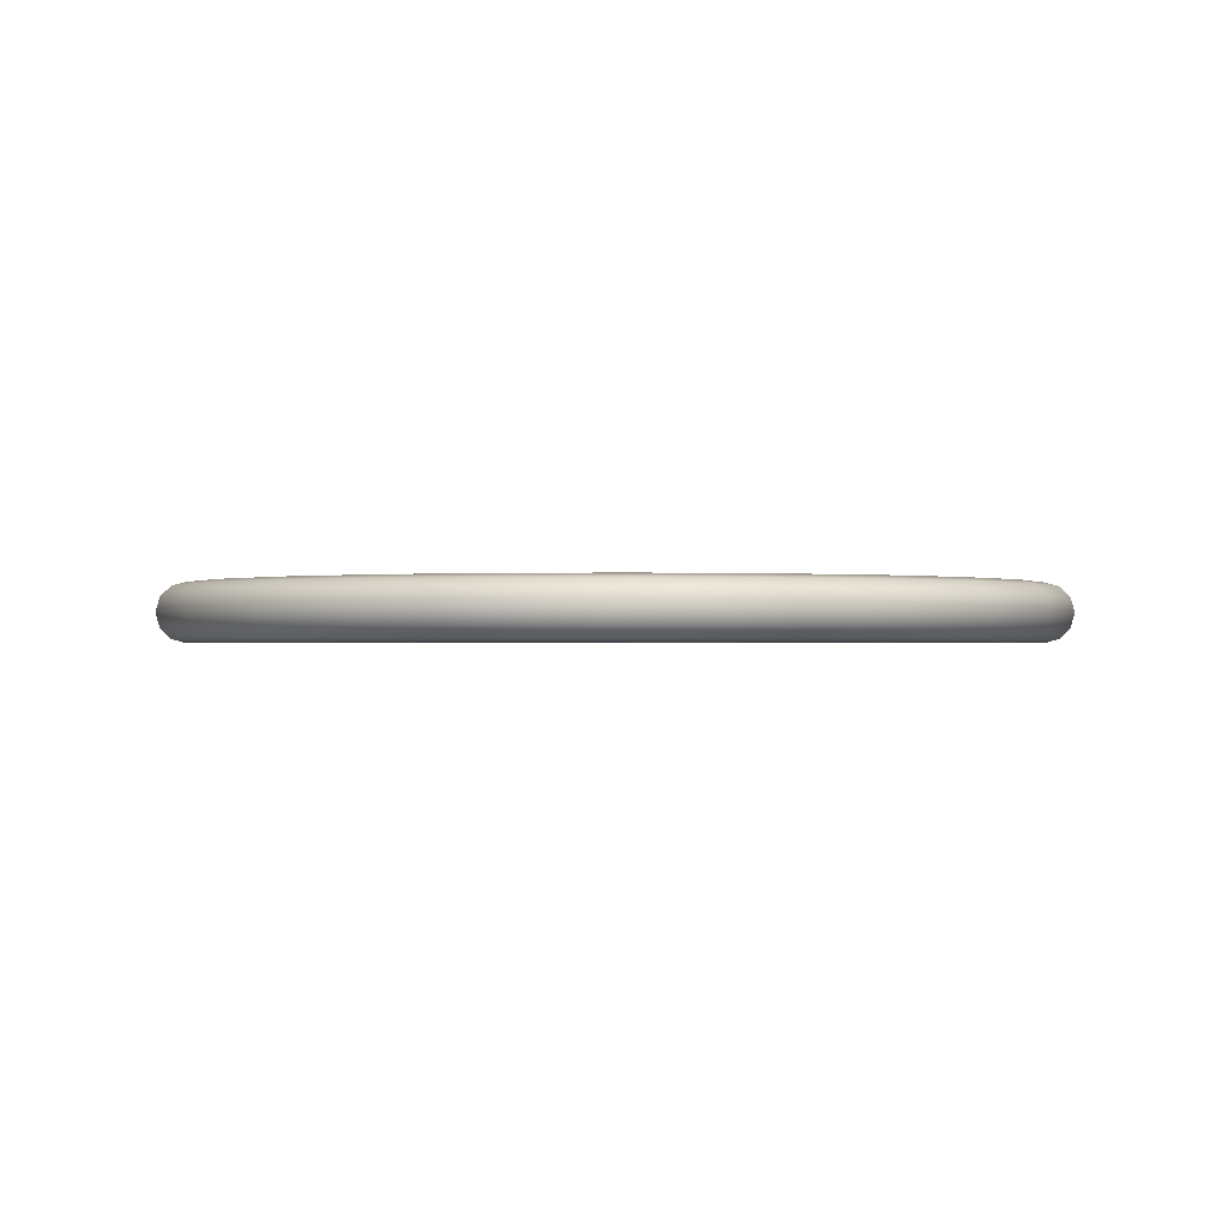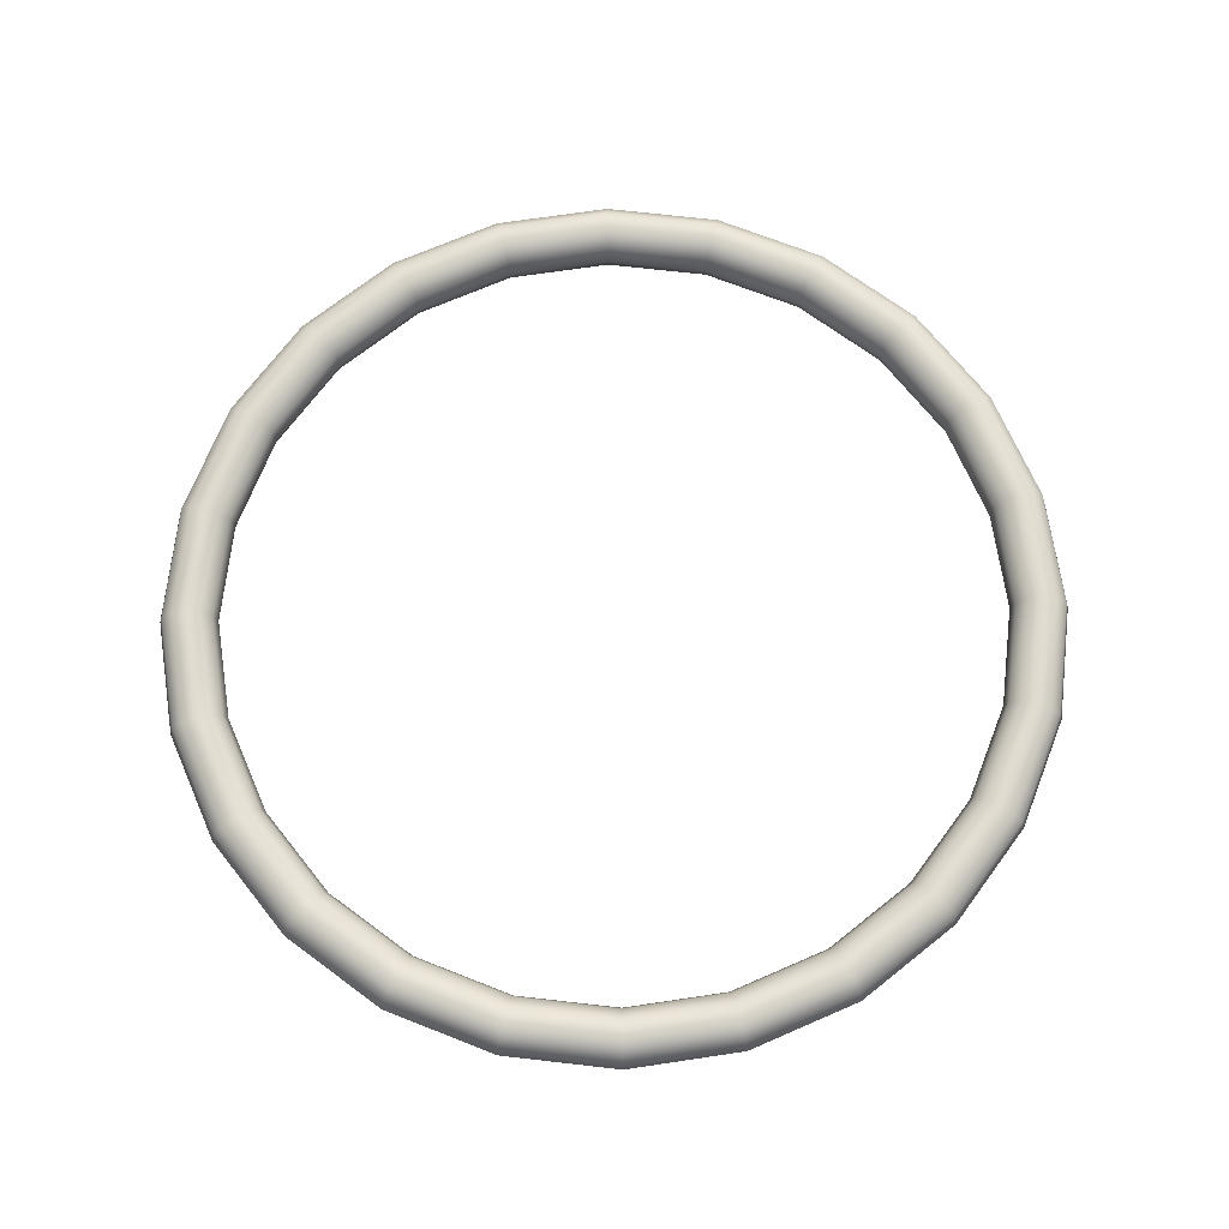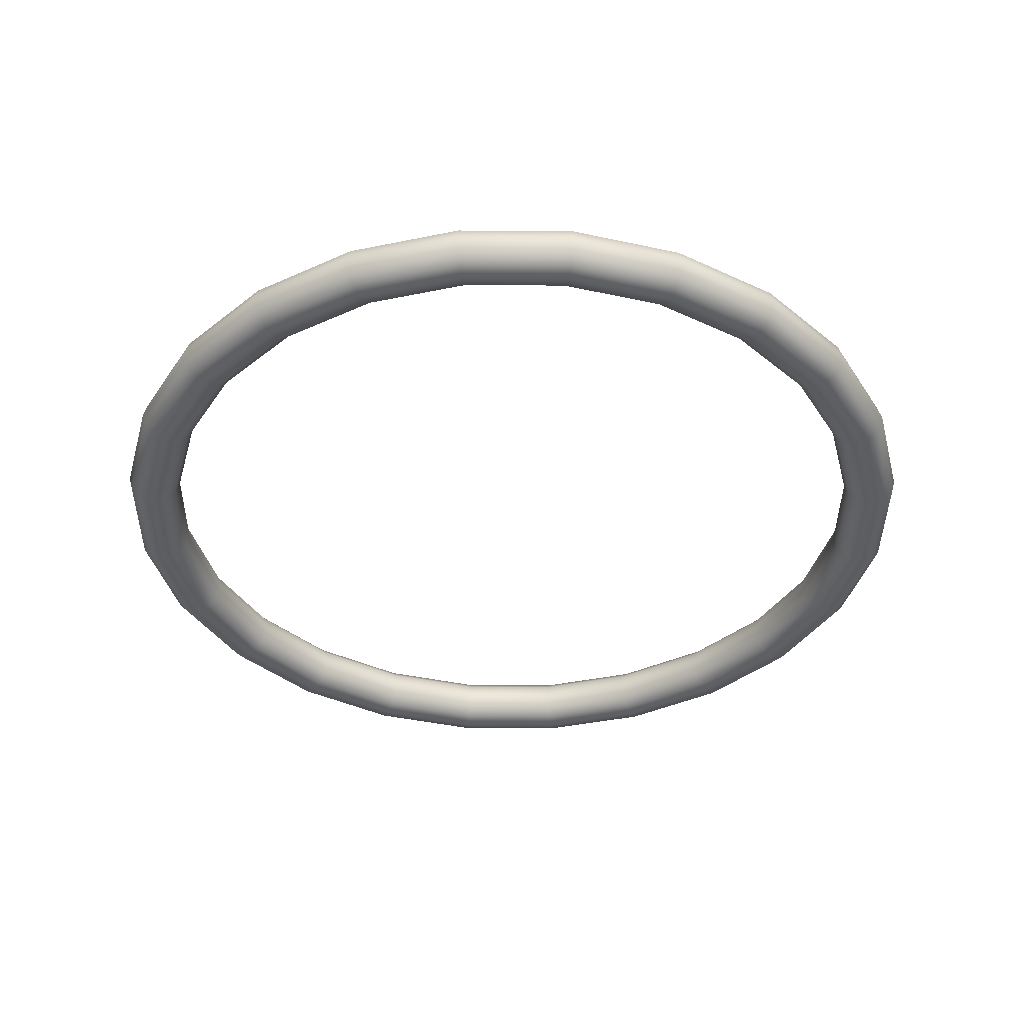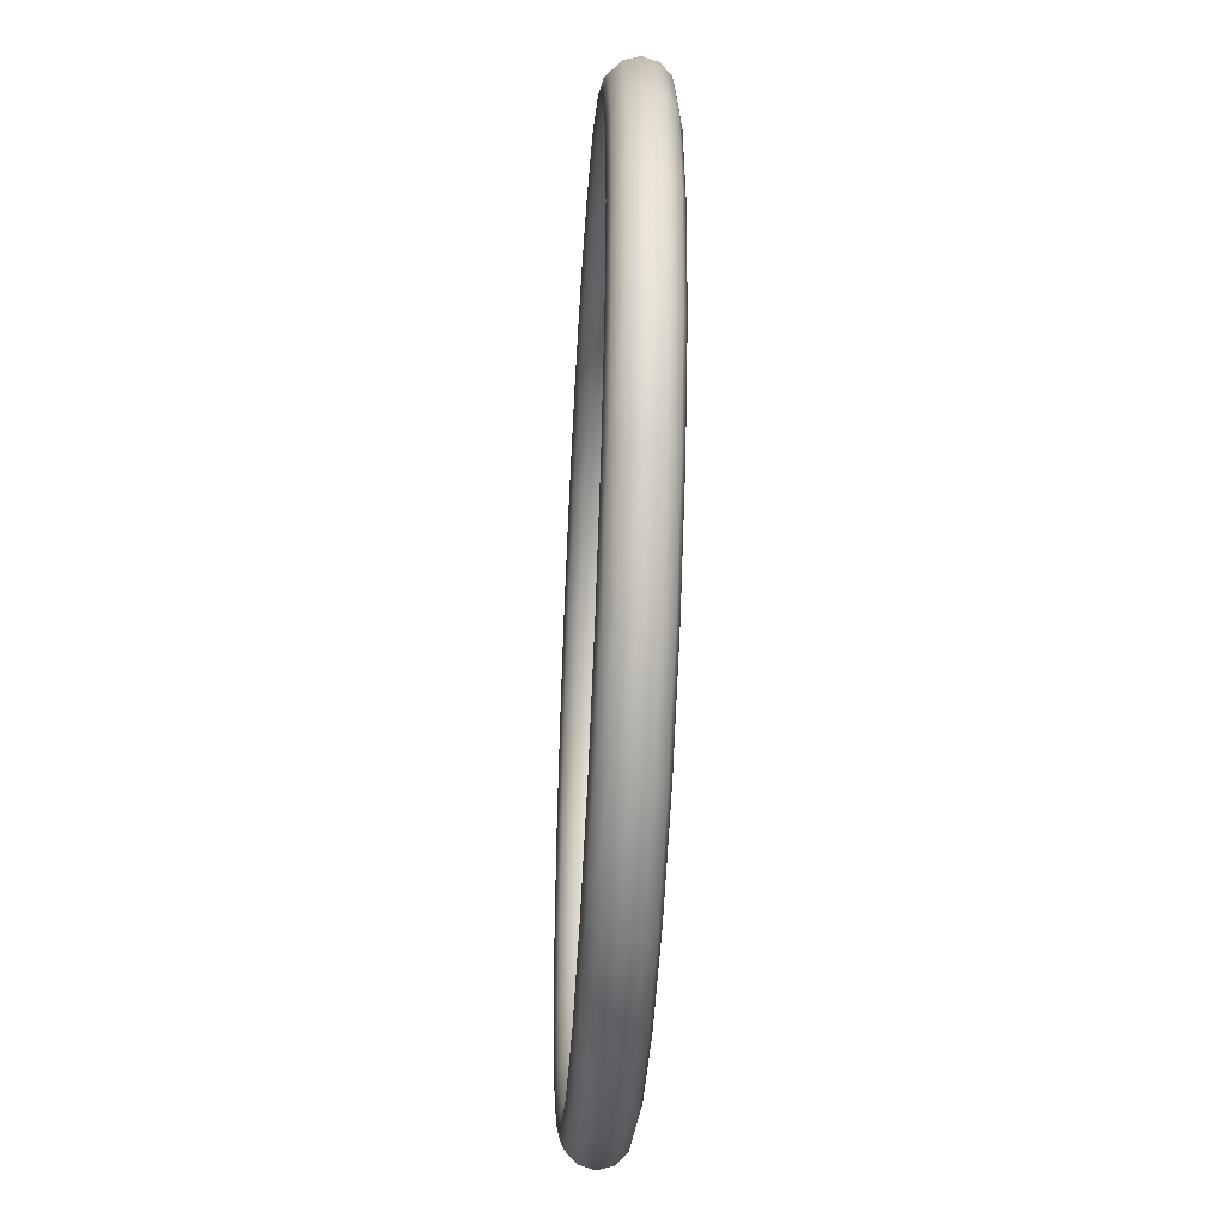
<metadata>
{"format":"obj","ext":"obj","renderer":"f3d","projection":"perspective","resolution":1024,"background":"white","views":[{"elev":-0.7,"azim":-106.7,"up":"+Y"},{"elev":70.2,"azim":-76.0,"up":"+Y"},{"elev":-38.9,"azim":-172.9,"up":"+Y"},{"elev":-44.4,"azim":86.7,"up":"+Z"}]}
</metadata>
<code>
v  -0 0 -87.49
v  22.45 2.818 -83.78
v  22.64 0 -84.51
v  -0 2.818 -86.74
v  21.92 4.88 -81.79
v  -0 4.88 -84.68
v  21.19 5.635 -79.07
v  -0 5.635 -81.86
v  20.46 4.88 -76.35
v  -0 4.88 -79.04
v  19.92 2.818 -74.35
v  -0 2.818 -76.98
v  19.73 0 -73.63
v  -0 0 -76.22
v  19.92 -2.818 -74.35
v  -0 -2.818 -76.98
v  20.46 -4.88 -76.35
v  -0 -4.88 -79.04
v  21.19 -5.635 -79.07
v  -0 -5.635 -81.86
v  21.92 -4.88 -81.79
v  -0 -4.88 -84.68
v  22.45 -2.818 -83.78
v  -0 -2.818 -86.74
v  43.37 2.818 -75.12
v  43.75 0 -75.77
v  42.34 4.88 -73.33
v  40.93 5.635 -70.89
v  39.52 4.88 -68.45
v  38.49 2.818 -66.66
v  38.11 0 -66.01
v  38.49 -2.818 -66.66
v  39.52 -4.88 -68.45
v  40.93 -5.635 -70.89
v  42.34 -4.88 -73.33
v  43.37 -2.818 -75.12
v  61.33 2.818 -61.33
v  61.87 0 -61.87
v  59.87 4.88 -59.87
v  57.88 5.635 -57.88
v  55.89 4.88 -55.89
v  54.43 2.818 -54.43
v  53.9 0 -53.9
v  54.43 -2.818 -54.43
v  55.89 -4.88 -55.89
v  57.88 -5.635 -57.88
v  59.87 -4.88 -59.87
v  61.33 -2.818 -61.33
v  75.12 2.818 -43.37
v  75.77 0 -43.75
v  73.33 4.88 -42.34
v  70.89 5.635 -40.93
v  68.45 4.88 -39.52
v  66.66 2.818 -38.49
v  66.01 0 -38.11
v  66.66 -2.818 -38.49
v  68.45 -4.88 -39.52
v  70.89 -5.635 -40.93
v  73.33 -4.88 -42.34
v  75.12 -2.818 -43.37
v  83.78 2.818 -22.45
v  84.51 0 -22.64
v  81.79 4.88 -21.92
v  79.07 5.635 -21.19
v  76.35 4.88 -20.46
v  74.35 2.818 -19.92
v  73.63 0 -19.73
v  74.35 -2.818 -19.92
v  76.35 -4.88 -20.46
v  79.07 -5.635 -21.19
v  81.79 -4.88 -21.92
v  83.78 -2.818 -22.45
v  86.74 2.818 -0
v  87.49 0 -0
v  84.68 4.88 -0
v  81.86 5.635 -0
v  79.04 4.88 -0
v  76.98 2.818 -0
v  76.22 0 -0
v  76.98 -2.818 -0
v  79.04 -4.88 -0
v  81.86 -5.635 -0
v  84.68 -4.88 -0
v  86.74 -2.818 -0
v  83.78 2.818 22.45
v  84.51 0 22.64
v  81.79 4.88 21.92
v  79.07 5.635 21.19
v  76.35 4.88 20.46
v  74.35 2.818 19.92
v  73.63 0 19.73
v  74.35 -2.818 19.92
v  76.35 -4.88 20.46
v  79.07 -5.635 21.19
v  81.79 -4.88 21.92
v  83.78 -2.818 22.45
v  75.12 2.818 43.37
v  75.77 0 43.75
v  73.33 4.88 42.34
v  70.89 5.635 40.93
v  68.45 4.88 39.52
v  66.66 2.818 38.49
v  66.01 0 38.11
v  66.66 -2.818 38.49
v  68.45 -4.88 39.52
v  70.89 -5.635 40.93
v  73.33 -4.88 42.34
v  75.12 -2.818 43.37
v  61.33 2.818 61.33
v  61.87 0 61.87
v  59.87 4.88 59.87
v  57.88 5.635 57.88
v  55.89 4.88 55.89
v  54.43 2.818 54.43
v  53.9 0 53.9
v  54.43 -2.818 54.43
v  55.89 -4.88 55.89
v  57.88 -5.635 57.88
v  59.87 -4.88 59.87
v  61.33 -2.818 61.33
v  43.37 2.818 75.12
v  43.75 0 75.77
v  42.34 4.88 73.33
v  40.93 5.635 70.89
v  39.52 4.88 68.45
v  38.49 2.818 66.66
v  38.11 0 66.01
v  38.49 -2.818 66.66
v  39.52 -4.88 68.45
v  40.93 -5.635 70.89
v  42.34 -4.88 73.33
v  43.37 -2.818 75.12
v  22.45 2.818 83.78
v  22.64 0 84.51
v  21.92 4.88 81.79
v  21.19 5.635 79.07
v  20.46 4.88 76.35
v  19.92 2.818 74.35
v  19.73 0 73.63
v  19.92 -2.818 74.35
v  20.46 -4.88 76.35
v  21.19 -5.635 79.07
v  21.92 -4.88 81.79
v  22.45 -2.818 83.78
v  0 2.818 86.74
v  0 0 87.49
v  0 4.88 84.68
v  0 5.635 81.86
v  0 4.88 79.04
v  0 2.818 76.98
v  0 0 76.22
v  0 -2.818 76.98
v  0 -4.88 79.04
v  0 -5.635 81.86
v  0 -4.88 84.68
v  0 -2.818 86.74
v  -22.45 2.818 83.78
v  -22.64 0 84.51
v  -21.92 4.88 81.79
v  -21.19 5.635 79.07
v  -20.46 4.88 76.35
v  -19.92 2.818 74.35
v  -19.73 0 73.63
v  -19.92 -2.818 74.35
v  -20.46 -4.88 76.35
v  -21.19 -5.635 79.07
v  -21.92 -4.88 81.79
v  -22.45 -2.818 83.78
v  -43.37 2.818 75.12
v  -43.75 0 75.77
v  -42.34 4.88 73.33
v  -40.93 5.635 70.89
v  -39.52 4.88 68.45
v  -38.49 2.818 66.66
v  -38.11 0 66.01
v  -38.49 -2.818 66.66
v  -39.52 -4.88 68.45
v  -40.93 -5.635 70.89
v  -42.34 -4.88 73.33
v  -43.37 -2.818 75.12
v  -61.33 2.818 61.33
v  -61.87 0 61.87
v  -59.87 4.88 59.87
v  -57.88 5.635 57.88
v  -55.89 4.88 55.89
v  -54.43 2.818 54.43
v  -53.9 0 53.9
v  -54.43 -2.818 54.43
v  -55.89 -4.88 55.89
v  -57.88 -5.635 57.88
v  -59.87 -4.88 59.87
v  -61.33 -2.818 61.33
v  -75.12 2.818 43.37
v  -75.77 0 43.75
v  -73.33 4.88 42.34
v  -70.89 5.635 40.93
v  -68.45 4.88 39.52
v  -66.66 2.818 38.49
v  -66.01 0 38.11
v  -66.66 -2.818 38.49
v  -68.45 -4.88 39.52
v  -70.89 -5.635 40.93
v  -73.33 -4.88 42.34
v  -75.12 -2.818 43.37
v  -83.78 2.818 22.45
v  -84.51 0 22.64
v  -81.79 4.88 21.92
v  -79.07 5.635 21.19
v  -76.35 4.88 20.46
v  -74.35 2.818 19.92
v  -73.63 0 19.73
v  -74.35 -2.818 19.92
v  -76.35 -4.88 20.46
v  -79.07 -5.635 21.19
v  -81.79 -4.88 21.92
v  -83.78 -2.818 22.45
v  -86.74 2.818 0
v  -87.49 0 0
v  -84.68 4.88 0
v  -81.86 5.635 0
v  -79.04 4.88 0
v  -76.98 2.818 0
v  -76.22 0 0
v  -76.98 -2.818 0
v  -79.04 -4.88 0
v  -81.86 -5.635 0
v  -84.68 -4.88 0
v  -86.74 -2.818 0
v  -83.78 2.818 -22.45
v  -84.51 0 -22.64
v  -81.79 4.88 -21.92
v  -79.07 5.635 -21.19
v  -76.35 4.88 -20.46
v  -74.35 2.818 -19.92
v  -73.63 0 -19.73
v  -74.35 -2.818 -19.92
v  -76.35 -4.88 -20.46
v  -79.07 -5.635 -21.19
v  -81.79 -4.88 -21.92
v  -83.78 -2.818 -22.45
v  -75.12 2.818 -43.37
v  -75.77 0 -43.75
v  -73.33 4.88 -42.34
v  -70.89 5.635 -40.93
v  -68.45 4.88 -39.52
v  -66.66 2.818 -38.49
v  -66.01 0 -38.11
v  -66.66 -2.818 -38.49
v  -68.45 -4.88 -39.52
v  -70.89 -5.635 -40.93
v  -73.33 -4.88 -42.34
v  -75.12 -2.818 -43.37
v  -61.33 2.818 -61.33
v  -61.87 0 -61.87
v  -59.87 4.88 -59.87
v  -57.88 5.635 -57.88
v  -55.89 4.88 -55.89
v  -54.43 2.818 -54.43
v  -53.9 0 -53.9
v  -54.43 -2.818 -54.43
v  -55.89 -4.88 -55.89
v  -57.88 -5.635 -57.88
v  -59.87 -4.88 -59.87
v  -61.33 -2.818 -61.33
v  -43.37 2.818 -75.12
v  -43.75 0 -75.77
v  -42.34 4.88 -73.33
v  -40.93 5.635 -70.89
v  -39.52 4.88 -68.45
v  -38.49 2.818 -66.66
v  -38.11 0 -66.01
v  -38.49 -2.818 -66.66
v  -39.52 -4.88 -68.45
v  -40.93 -5.635 -70.89
v  -42.34 -4.88 -73.33
v  -43.37 -2.818 -75.12
v  -22.45 2.818 -83.78
v  -22.64 0 -84.51
v  -21.92 4.88 -81.79
v  -21.19 5.635 -79.07
v  -20.46 4.88 -76.35
v  -19.92 2.818 -74.35
v  -19.73 0 -73.63
v  -19.92 -2.818 -74.35
v  -20.46 -4.88 -76.35
v  -21.19 -5.635 -79.07
v  -21.92 -4.88 -81.79
v  -22.45 -2.818 -83.78
g Torus001
f 1 2 3
f 1 4 2
f 4 5 2
f 4 6 5
f 6 7 5
f 6 8 7
f 8 9 7
f 8 10 9
f 10 11 9
f 10 12 11
f 12 13 11
f 12 14 13
f 14 15 13
f 14 16 15
f 16 17 15
f 16 18 17
f 18 19 17
f 18 20 19
f 20 21 19
f 20 22 21
f 22 23 21
f 22 24 23
f 24 3 23
f 24 1 3
f 3 25 26
f 3 2 25
f 2 27 25
f 2 5 27
f 5 28 27
f 5 7 28
f 7 29 28
f 7 9 29
f 9 30 29
f 9 11 30
f 11 31 30
f 11 13 31
f 13 32 31
f 13 15 32
f 15 33 32
f 15 17 33
f 17 34 33
f 17 19 34
f 19 35 34
f 19 21 35
f 21 36 35
f 21 23 36
f 23 26 36
f 23 3 26
f 26 37 38
f 26 25 37
f 25 39 37
f 25 27 39
f 27 40 39
f 27 28 40
f 28 41 40
f 28 29 41
f 29 42 41
f 29 30 42
f 30 43 42
f 30 31 43
f 31 44 43
f 31 32 44
f 32 45 44
f 32 33 45
f 33 46 45
f 33 34 46
f 34 47 46
f 34 35 47
f 35 48 47
f 35 36 48
f 36 38 48
f 36 26 38
f 38 49 50
f 38 37 49
f 37 51 49
f 37 39 51
f 39 52 51
f 39 40 52
f 40 53 52
f 40 41 53
f 41 54 53
f 41 42 54
f 42 55 54
f 42 43 55
f 43 56 55
f 43 44 56
f 44 57 56
f 44 45 57
f 45 58 57
f 45 46 58
f 46 59 58
f 46 47 59
f 47 60 59
f 47 48 60
f 48 50 60
f 48 38 50
f 50 61 62
f 50 49 61
f 49 63 61
f 49 51 63
f 51 64 63
f 51 52 64
f 52 65 64
f 52 53 65
f 53 66 65
f 53 54 66
f 54 67 66
f 54 55 67
f 55 68 67
f 55 56 68
f 56 69 68
f 56 57 69
f 57 70 69
f 57 58 70
f 58 71 70
f 58 59 71
f 59 72 71
f 59 60 72
f 60 62 72
f 60 50 62
f 62 73 74
f 62 61 73
f 61 75 73
f 61 63 75
f 63 76 75
f 63 64 76
f 64 77 76
f 64 65 77
f 65 78 77
f 65 66 78
f 66 79 78
f 66 67 79
f 67 80 79
f 67 68 80
f 68 81 80
f 68 69 81
f 69 82 81
f 69 70 82
f 70 83 82
f 70 71 83
f 71 84 83
f 71 72 84
f 72 74 84
f 72 62 74
f 74 85 86
f 74 73 85
f 73 87 85
f 73 75 87
f 75 88 87
f 75 76 88
f 76 89 88
f 76 77 89
f 77 90 89
f 77 78 90
f 78 91 90
f 78 79 91
f 79 92 91
f 79 80 92
f 80 93 92
f 80 81 93
f 81 94 93
f 81 82 94
f 82 95 94
f 82 83 95
f 83 96 95
f 83 84 96
f 84 86 96
f 84 74 86
f 86 97 98
f 86 85 97
f 85 99 97
f 85 87 99
f 87 100 99
f 87 88 100
f 88 101 100
f 88 89 101
f 89 102 101
f 89 90 102
f 90 103 102
f 90 91 103
f 91 104 103
f 91 92 104
f 92 105 104
f 92 93 105
f 93 106 105
f 93 94 106
f 94 107 106
f 94 95 107
f 95 108 107
f 95 96 108
f 96 98 108
f 96 86 98
f 98 109 110
f 98 97 109
f 97 111 109
f 97 99 111
f 99 112 111
f 99 100 112
f 100 113 112
f 100 101 113
f 101 114 113
f 101 102 114
f 102 115 114
f 102 103 115
f 103 116 115
f 103 104 116
f 104 117 116
f 104 105 117
f 105 118 117
f 105 106 118
f 106 119 118
f 106 107 119
f 107 120 119
f 107 108 120
f 108 110 120
f 108 98 110
f 110 121 122
f 110 109 121
f 109 123 121
f 109 111 123
f 111 124 123
f 111 112 124
f 112 125 124
f 112 113 125
f 113 126 125
f 113 114 126
f 114 127 126
f 114 115 127
f 115 128 127
f 115 116 128
f 116 129 128
f 116 117 129
f 117 130 129
f 117 118 130
f 118 131 130
f 118 119 131
f 119 132 131
f 119 120 132
f 120 122 132
f 120 110 122
f 122 133 134
f 122 121 133
f 121 135 133
f 121 123 135
f 123 136 135
f 123 124 136
f 124 137 136
f 124 125 137
f 125 138 137
f 125 126 138
f 126 139 138
f 126 127 139
f 127 140 139
f 127 128 140
f 128 141 140
f 128 129 141
f 129 142 141
f 129 130 142
f 130 143 142
f 130 131 143
f 131 144 143
f 131 132 144
f 132 134 144
f 132 122 134
f 134 145 146
f 134 133 145
f 133 147 145
f 133 135 147
f 135 148 147
f 135 136 148
f 136 149 148
f 136 137 149
f 137 150 149
f 137 138 150
f 138 151 150
f 138 139 151
f 139 152 151
f 139 140 152
f 140 153 152
f 140 141 153
f 141 154 153
f 141 142 154
f 142 155 154
f 142 143 155
f 143 156 155
f 143 144 156
f 144 146 156
f 144 134 146
f 146 157 158
f 146 145 157
f 145 159 157
f 145 147 159
f 147 160 159
f 147 148 160
f 148 161 160
f 148 149 161
f 149 162 161
f 149 150 162
f 150 163 162
f 150 151 163
f 151 164 163
f 151 152 164
f 152 165 164
f 152 153 165
f 153 166 165
f 153 154 166
f 154 167 166
f 154 155 167
f 155 168 167
f 155 156 168
f 156 158 168
f 156 146 158
f 158 169 170
f 158 157 169
f 157 171 169
f 157 159 171
f 159 172 171
f 159 160 172
f 160 173 172
f 160 161 173
f 161 174 173
f 161 162 174
f 162 175 174
f 162 163 175
f 163 176 175
f 163 164 176
f 164 177 176
f 164 165 177
f 165 178 177
f 165 166 178
f 166 179 178
f 166 167 179
f 167 180 179
f 167 168 180
f 168 170 180
f 168 158 170
f 170 181 182
f 170 169 181
f 169 183 181
f 169 171 183
f 171 184 183
f 171 172 184
f 172 185 184
f 172 173 185
f 173 186 185
f 173 174 186
f 174 187 186
f 174 175 187
f 175 188 187
f 175 176 188
f 176 189 188
f 176 177 189
f 177 190 189
f 177 178 190
f 178 191 190
f 178 179 191
f 179 192 191
f 179 180 192
f 180 182 192
f 180 170 182
f 182 193 194
f 182 181 193
f 181 195 193
f 181 183 195
f 183 196 195
f 183 184 196
f 184 197 196
f 184 185 197
f 185 198 197
f 185 186 198
f 186 199 198
f 186 187 199
f 187 200 199
f 187 188 200
f 188 201 200
f 188 189 201
f 189 202 201
f 189 190 202
f 190 203 202
f 190 191 203
f 191 204 203
f 191 192 204
f 192 194 204
f 192 182 194
f 194 205 206
f 194 193 205
f 193 207 205
f 193 195 207
f 195 208 207
f 195 196 208
f 196 209 208
f 196 197 209
f 197 210 209
f 197 198 210
f 198 211 210
f 198 199 211
f 199 212 211
f 199 200 212
f 200 213 212
f 200 201 213
f 201 214 213
f 201 202 214
f 202 215 214
f 202 203 215
f 203 216 215
f 203 204 216
f 204 206 216
f 204 194 206
f 206 217 218
f 206 205 217
f 205 219 217
f 205 207 219
f 207 220 219
f 207 208 220
f 208 221 220
f 208 209 221
f 209 222 221
f 209 210 222
f 210 223 222
f 210 211 223
f 211 224 223
f 211 212 224
f 212 225 224
f 212 213 225
f 213 226 225
f 213 214 226
f 214 227 226
f 214 215 227
f 215 228 227
f 215 216 228
f 216 218 228
f 216 206 218
f 218 229 230
f 218 217 229
f 217 231 229
f 217 219 231
f 219 232 231
f 219 220 232
f 220 233 232
f 220 221 233
f 221 234 233
f 221 222 234
f 222 235 234
f 222 223 235
f 223 236 235
f 223 224 236
f 224 237 236
f 224 225 237
f 225 238 237
f 225 226 238
f 226 239 238
f 226 227 239
f 227 240 239
f 227 228 240
f 228 230 240
f 228 218 230
f 230 241 242
f 230 229 241
f 229 243 241
f 229 231 243
f 231 244 243
f 231 232 244
f 232 245 244
f 232 233 245
f 233 246 245
f 233 234 246
f 234 247 246
f 234 235 247
f 235 248 247
f 235 236 248
f 236 249 248
f 236 237 249
f 237 250 249
f 237 238 250
f 238 251 250
f 238 239 251
f 239 252 251
f 239 240 252
f 240 242 252
f 240 230 242
f 242 253 254
f 242 241 253
f 241 255 253
f 241 243 255
f 243 256 255
f 243 244 256
f 244 257 256
f 244 245 257
f 245 258 257
f 245 246 258
f 246 259 258
f 246 247 259
f 247 260 259
f 247 248 260
f 248 261 260
f 248 249 261
f 249 262 261
f 249 250 262
f 250 263 262
f 250 251 263
f 251 264 263
f 251 252 264
f 252 254 264
f 252 242 254
f 254 265 266
f 254 253 265
f 253 267 265
f 253 255 267
f 255 268 267
f 255 256 268
f 256 269 268
f 256 257 269
f 257 270 269
f 257 258 270
f 258 271 270
f 258 259 271
f 259 272 271
f 259 260 272
f 260 273 272
f 260 261 273
f 261 274 273
f 261 262 274
f 262 275 274
f 262 263 275
f 263 276 275
f 263 264 276
f 264 266 276
f 264 254 266
f 266 277 278
f 266 265 277
f 265 279 277
f 265 267 279
f 267 280 279
f 267 268 280
f 268 281 280
f 268 269 281
f 269 282 281
f 269 270 282
f 270 283 282
f 270 271 283
f 271 284 283
f 271 272 284
f 272 285 284
f 272 273 285
f 273 286 285
f 273 274 286
f 274 287 286
f 274 275 287
f 275 288 287
f 275 276 288
f 276 278 288
f 276 266 278
f 278 4 1
f 278 277 4
f 277 6 4
f 277 279 6
f 279 8 6
f 279 280 8
f 280 10 8
f 280 281 10
f 281 12 10
f 281 282 12
f 282 14 12
f 282 283 14
f 283 16 14
f 283 284 16
f 284 18 16
f 284 285 18
f 285 20 18
f 285 286 20
f 286 22 20
f 286 287 22
f 287 24 22
f 287 288 24
f 288 1 24
f 288 278 1

</code>
